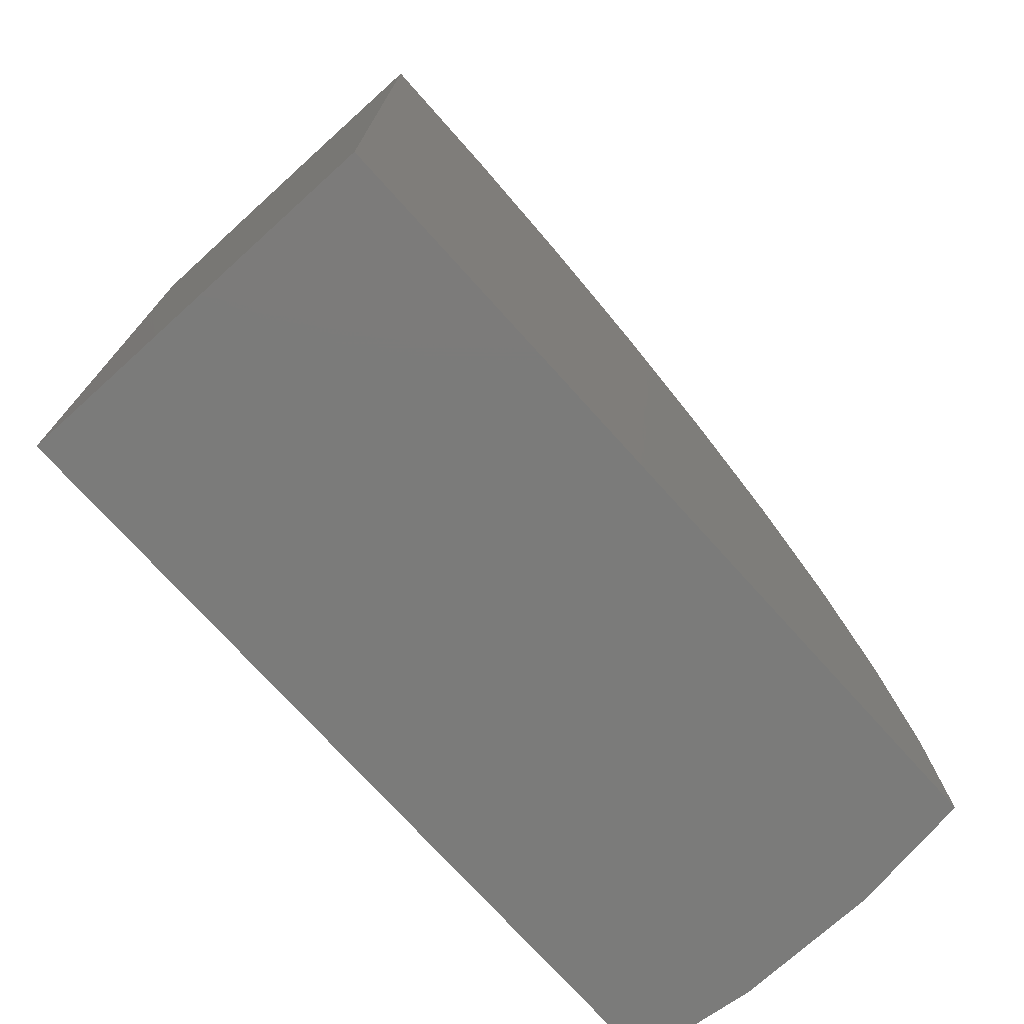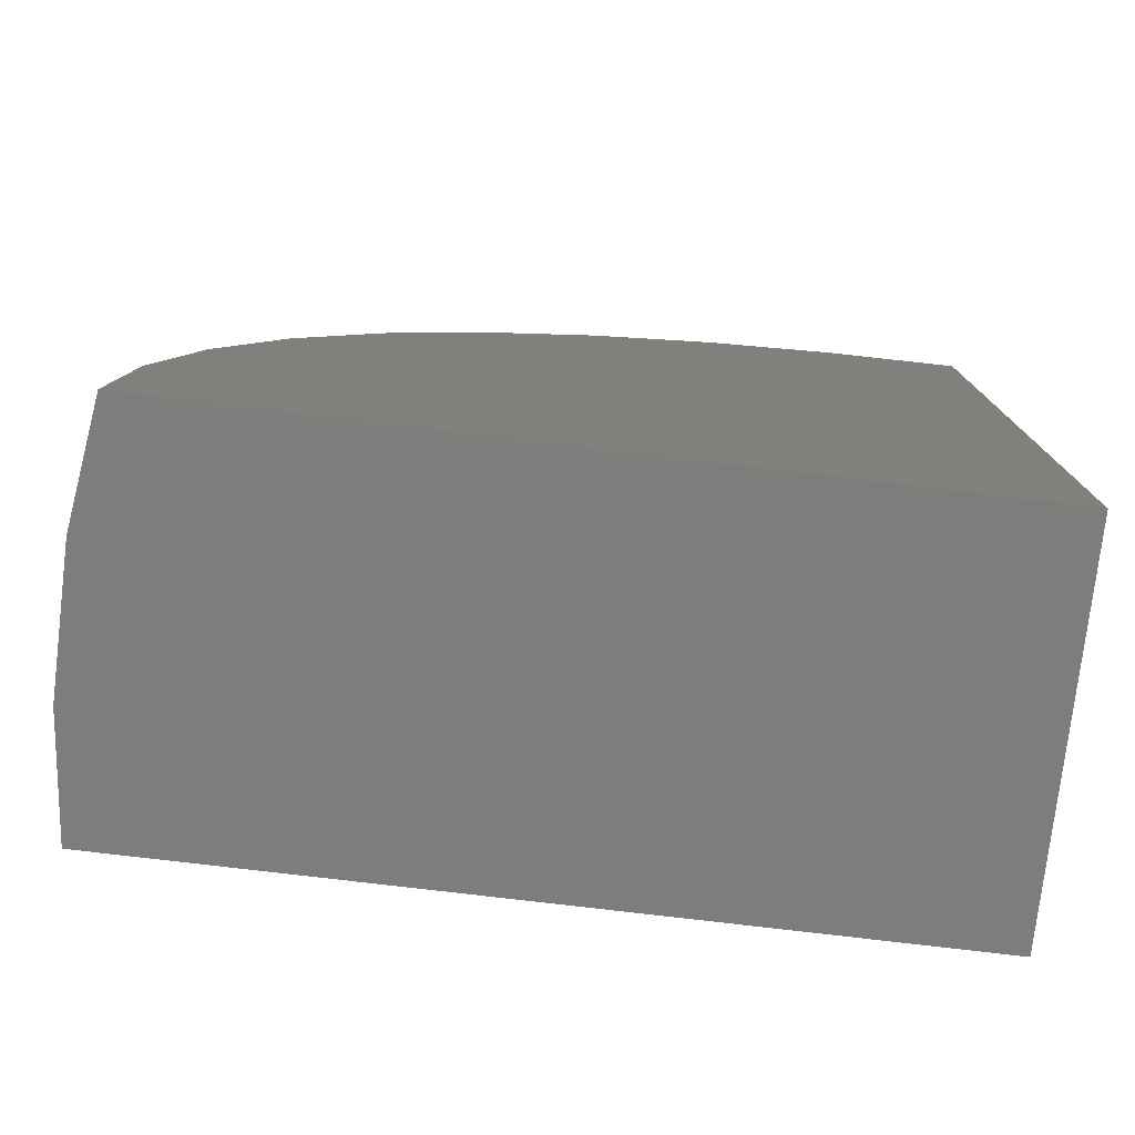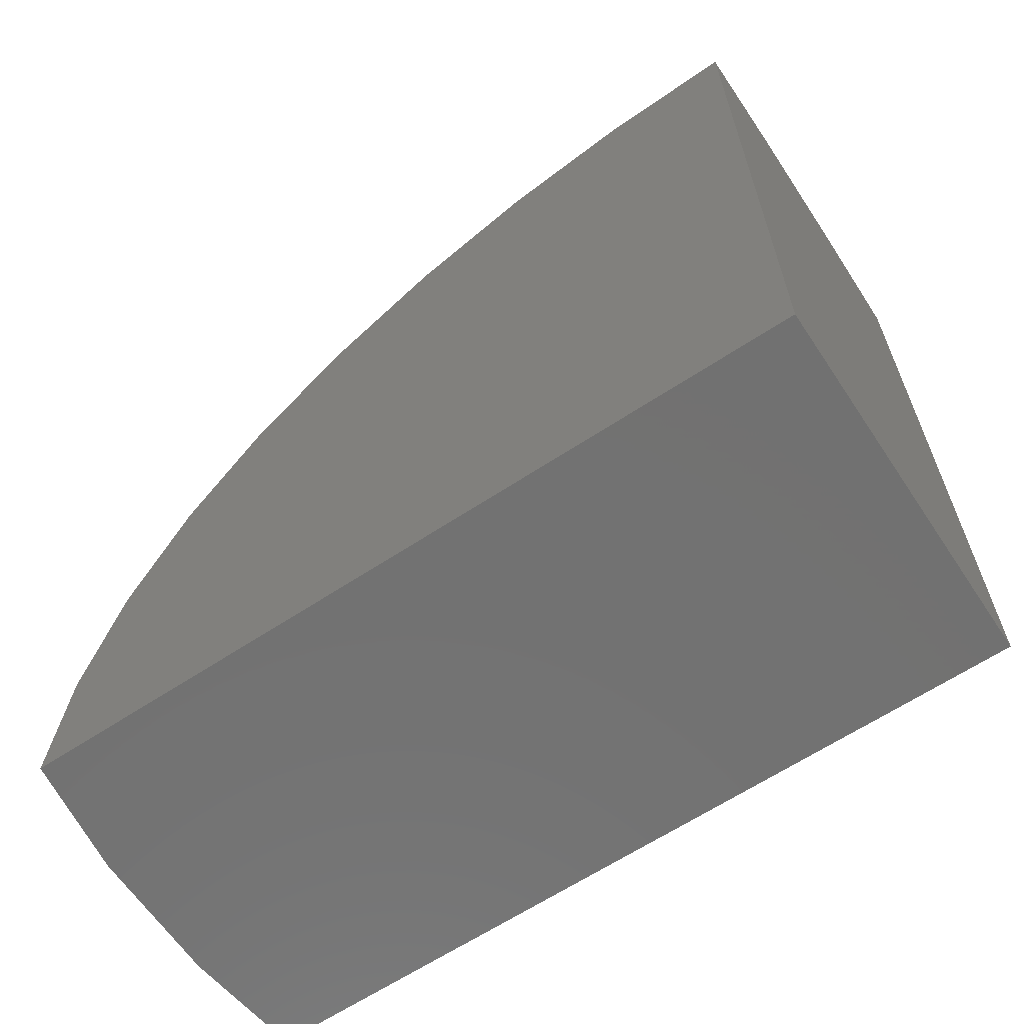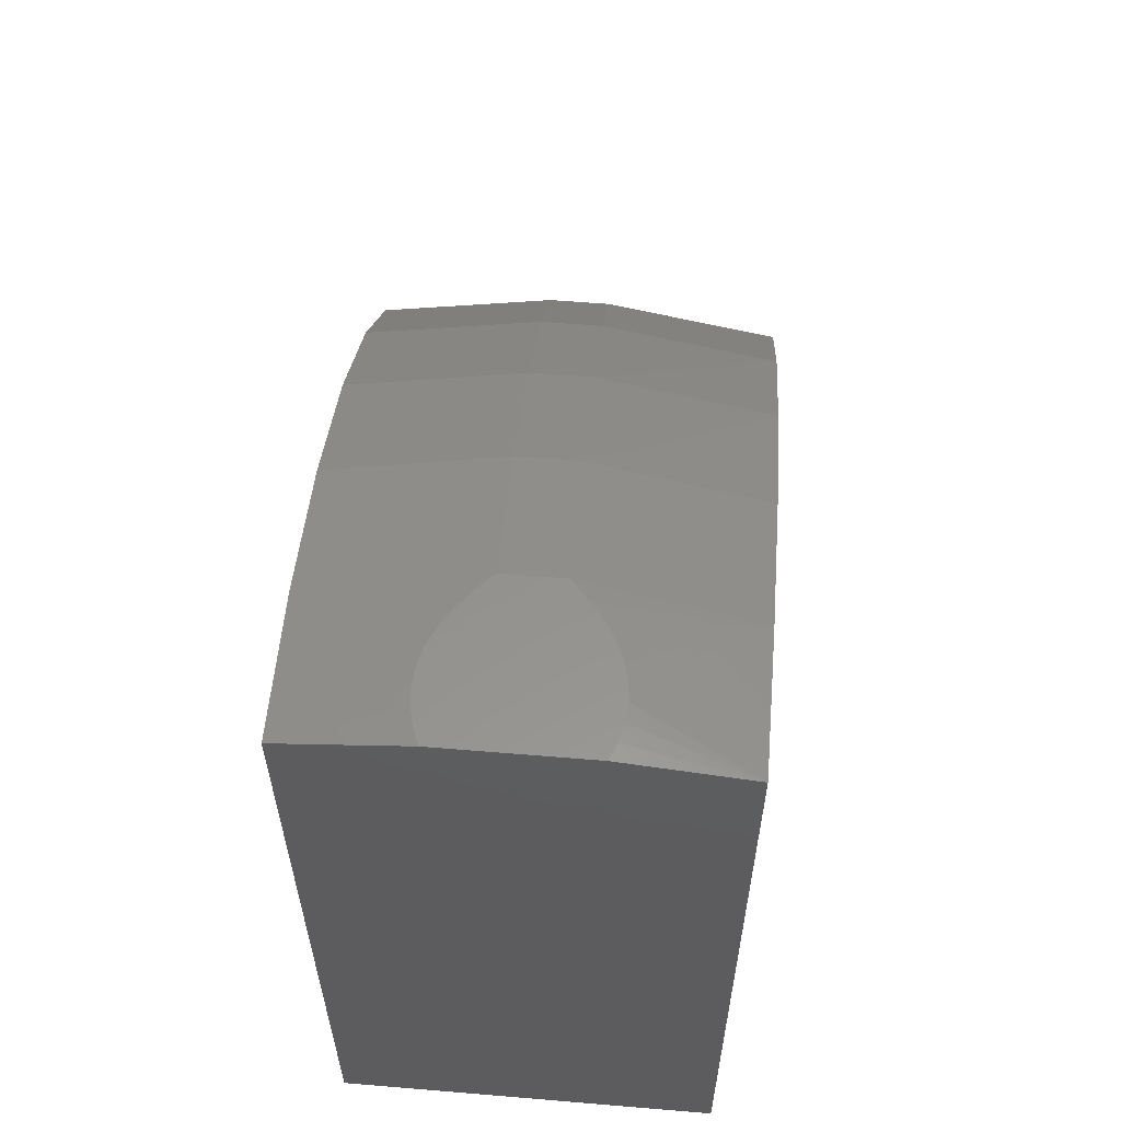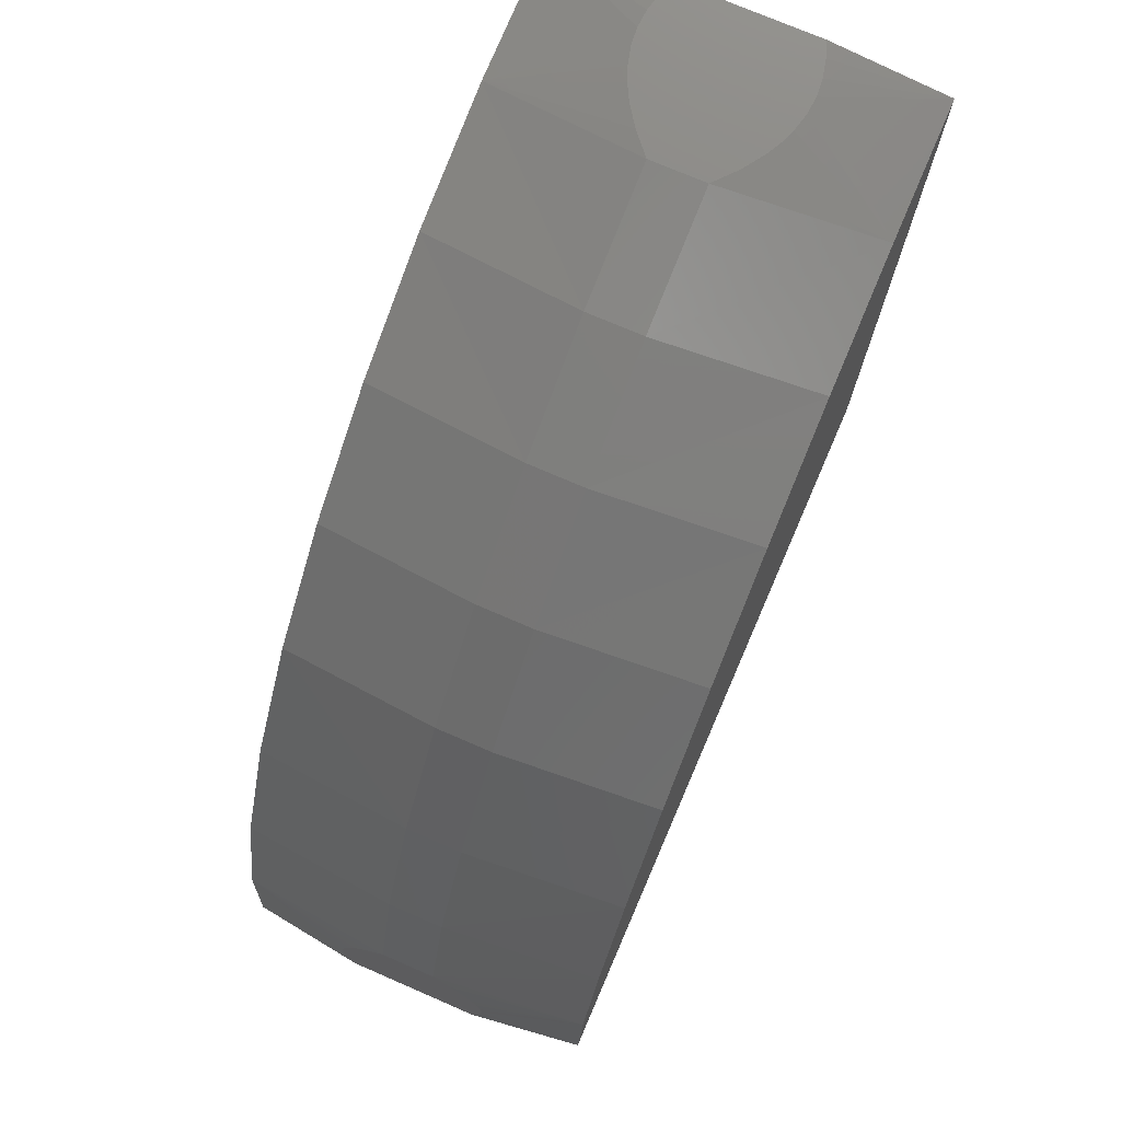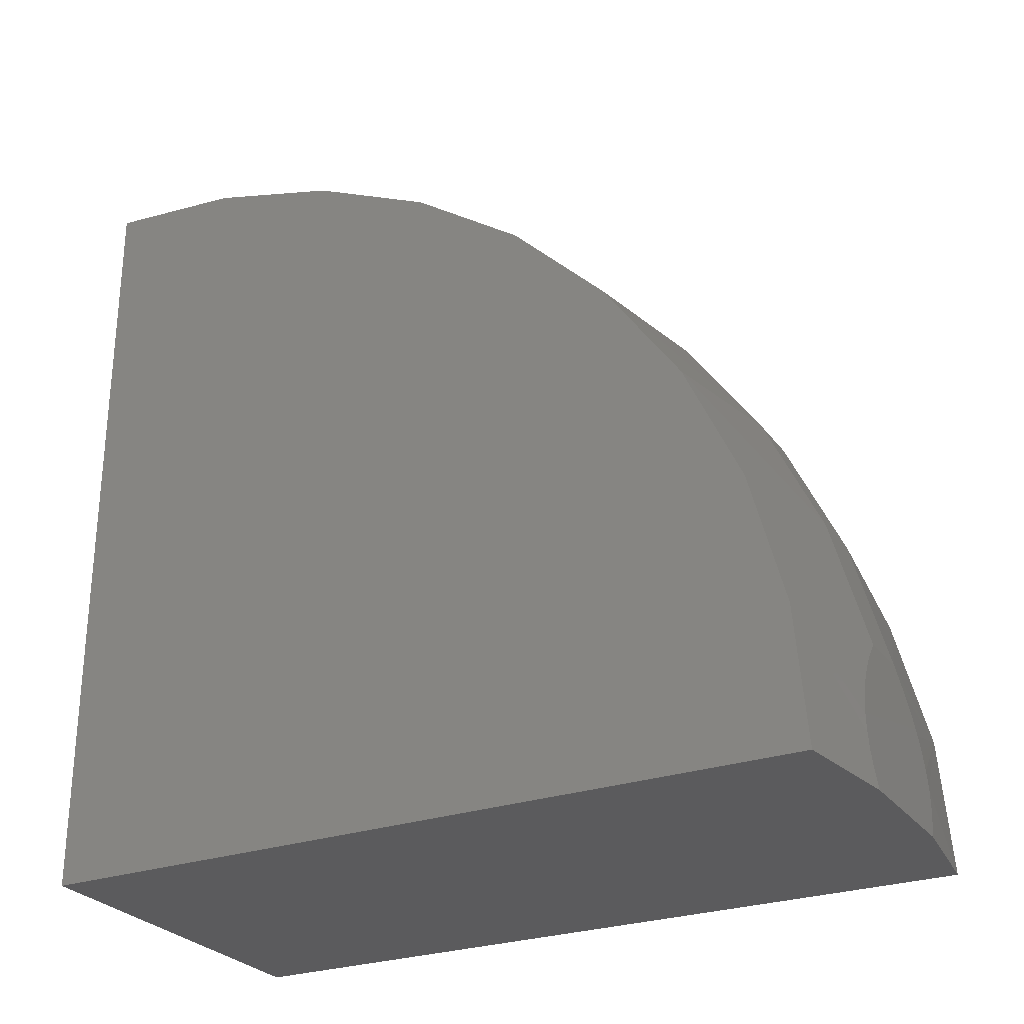
<metadata>
{"format":"stl","ext":"stl","renderer":"f3d","projection":"perspective","resolution":1024,"background":"white","views":[{"elev":-74.1,"azim":-137.9,"up":"+Y"},{"elev":-77.2,"azim":83.1,"up":"+Y"},{"elev":-63.6,"azim":123.6,"up":"+Y"},{"elev":59.3,"azim":4.9,"up":"+Z"},{"elev":74.3,"azim":23.4,"up":"+Y"},{"elev":-27.5,"azim":-61.3,"up":"+Y"}]}
</metadata>
<code>
# stl→obj: 74 verts, 144 faces
v 0.1268 -0.767 1.498
v -0.1316 -0.767 1.498
v 0.3468 -0.7669 1.469
v -0.3516 -0.7669 1.469
v 0.3468 -0.7578 0
v -0.3516 -0.7578 0
v 0.1268 0.7399 -5.551e-17
v 0.3468 0.7109 0
v -0.1316 0.7399 -5.551e-17
v -0.3516 0.7109 0
v -0.3516 -0.5107 1.448
v -0.3516 -0.2621 1.383
v -0.3516 -0.02867 1.275
v -0.3516 0.1824 1.128
v -0.3516 0.3647 0.9472
v -0.3516 0.5127 0.737
v -0.3516 0.6217 0.5042
v -0.3516 0.6884 0.256
v -0.05469 -0.4756 1.481
v 0.04992 -0.4756 1.481
v -0.05469 -0.2295 1.412
v 0.04992 -0.2295 1.412
v -0.05469 0.001463 1.303
v 0.04992 0.001463 1.303
v -0.05469 0.2106 1.156
v 0.04992 0.2106 1.156
v -0.05469 0.3919 0.9755
v 0.04992 0.3919 0.9755
v -0.05469 0.5402 0.7673
v 0.04992 0.5402 0.7673
v -0.05469 0.6511 0.537
v 0.04992 0.6511 0.537
v -0.05469 0.7216 0.2913
v 0.04992 0.7216 0.2913
v 0.3468 0.6884 0.256
v 0.3468 0.6217 0.5042
v 0.3468 0.5127 0.737
v 0.3468 0.3647 0.9472
v 0.3468 0.1824 1.128
v 0.3468 -0.02867 1.275
v 0.3468 -0.2621 1.383
v 0.3468 -0.5107 1.448
v 0.1492 -0.6724 1.492
v 0.1466 -0.705 1.494
v 0.1386 -0.7377 1.496
v 0.1492 0.7339 0.09459
v 0.1463 0.7319 0.1272
v 0.138 0.7299 0.1598
v 0.1273 0.7282 0.1863
v 0.1129 0.7265 0.2129
v 0.08536 0.7241 0.252
v 0.08536 -0.515 1.483
v 0.1129 -0.5541 1.486
v 0.1273 -0.5806 1.487
v 0.138 -0.6072 1.489
v 0.1463 -0.6398 1.49
v 0.1386 0.738 0.02936
v 0.1466 0.736 0.06199
v -0.132 0.7282 0.1863
v -0.1434 0.738 0.02936
v -0.1428 0.7299 0.1598
v -0.1514 0.736 0.06199
v -0.1511 0.7319 0.1272
v -0.1539 0.7339 0.09459
v -0.1177 0.7265 0.2129
v -0.09013 0.7241 0.252
v -0.1434 -0.7377 1.496
v -0.1514 -0.705 1.494
v -0.1539 -0.6724 1.492
v -0.1511 -0.6398 1.49
v -0.1428 -0.6072 1.489
v -0.132 -0.5806 1.487
v -0.1177 -0.5541 1.486
v -0.09013 -0.515 1.483
f 1 2 3
f 3 2 4
f 3 4 5
f 5 4 6
f 7 8 9
f 9 8 10
f 8 5 10
f 10 5 6
f 6 4 11
f 6 11 12
f 6 12 13
f 6 13 14
f 6 14 15
f 6 15 16
f 6 16 17
f 6 17 18
f 6 18 10
f 19 20 21
f 21 20 22
f 21 22 23
f 23 22 24
f 23 24 25
f 25 24 26
f 25 26 27
f 27 26 28
f 27 28 29
f 29 28 30
f 29 30 31
f 31 30 32
f 31 32 33
f 33 32 34
f 5 8 35
f 5 35 36
f 5 36 37
f 5 37 38
f 5 38 39
f 5 39 40
f 5 40 41
f 5 41 42
f 5 42 3
f 3 42 43
f 3 43 44
f 3 44 45
f 3 45 1
f 35 8 46
f 35 46 47
f 35 47 48
f 35 48 49
f 35 49 50
f 35 50 51
f 35 51 34
f 35 34 32
f 35 32 36
f 42 41 20
f 42 20 52
f 42 52 53
f 42 53 54
f 42 54 55
f 42 55 56
f 42 56 43
f 8 7 57
f 8 57 58
f 8 58 46
f 20 41 22
f 22 41 40
f 22 40 24
f 24 40 39
f 24 39 26
f 26 39 38
f 26 38 28
f 28 38 37
f 28 37 30
f 30 37 36
f 30 36 32
f 58 47 46
f 47 58 57
f 47 57 48
f 59 60 61
f 61 60 62
f 61 62 63
f 63 62 64
f 9 60 59
f 9 59 65
f 9 65 66
f 9 66 33
f 9 33 34
f 9 34 7
f 7 34 51
f 7 51 50
f 7 50 49
f 7 49 48
f 7 48 57
f 4 2 67
f 4 67 68
f 4 68 69
f 4 69 11
f 18 17 31
f 18 31 33
f 18 33 66
f 18 66 65
f 18 65 59
f 18 59 61
f 18 61 63
f 18 63 64
f 18 64 10
f 11 69 70
f 11 70 71
f 11 71 72
f 11 72 73
f 11 73 74
f 11 74 19
f 11 19 12
f 10 64 62
f 10 62 60
f 10 60 9
f 31 17 29
f 29 17 16
f 29 16 27
f 27 16 15
f 27 15 25
f 25 15 14
f 25 14 23
f 23 14 13
f 23 13 21
f 21 13 12
f 21 12 19
f 43 56 44
f 45 44 56
f 55 45 56
f 71 67 72
f 68 67 71
f 70 68 71
f 69 68 70
f 2 1 20
f 2 20 19
f 2 19 74
f 2 74 73
f 2 73 72
f 2 72 67
f 1 45 55
f 1 55 54
f 1 54 53
f 1 53 52
f 1 52 20

</code>
